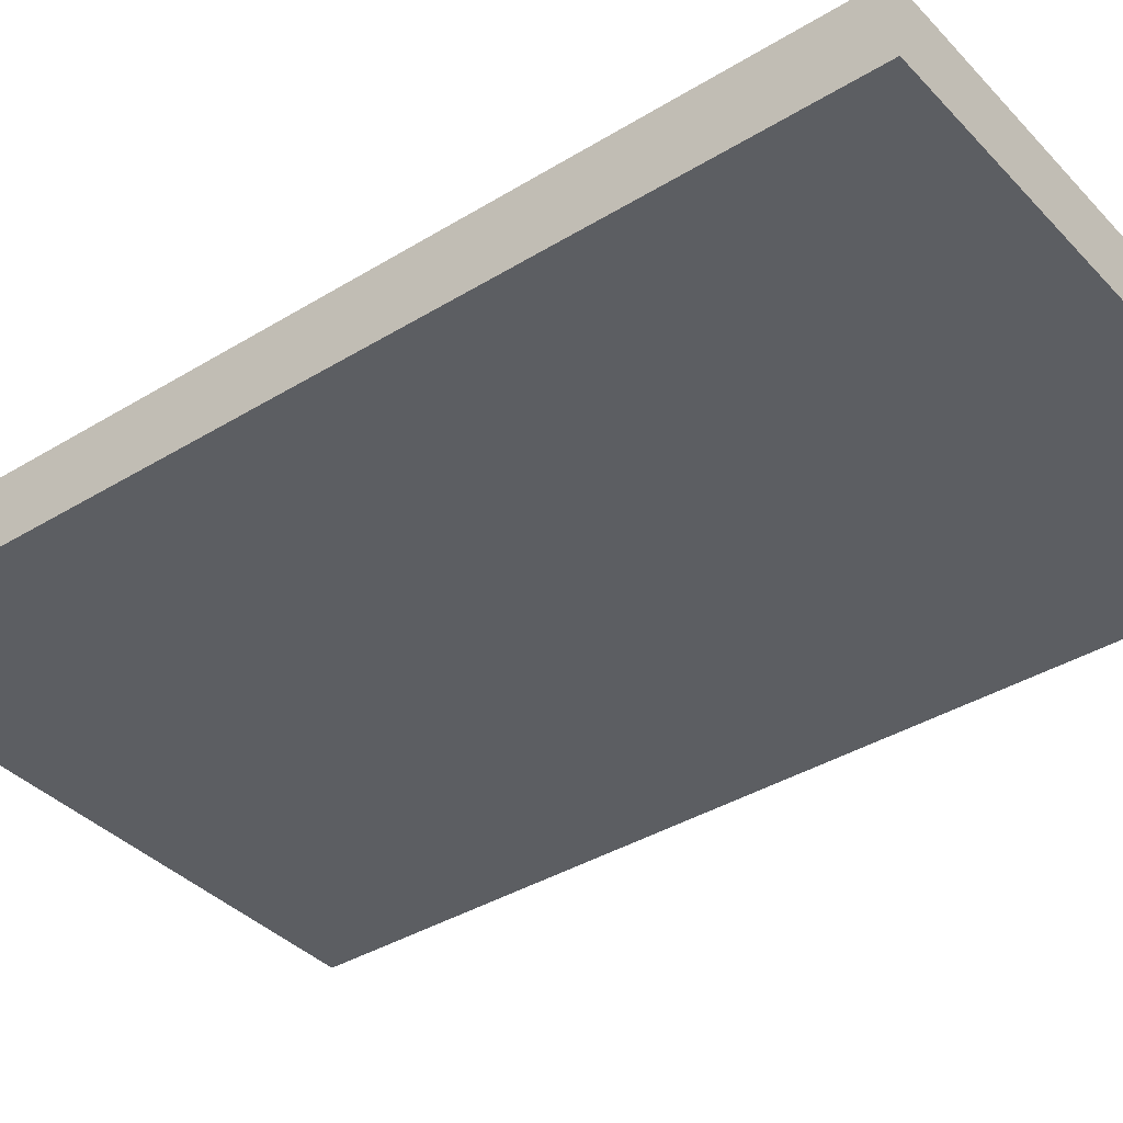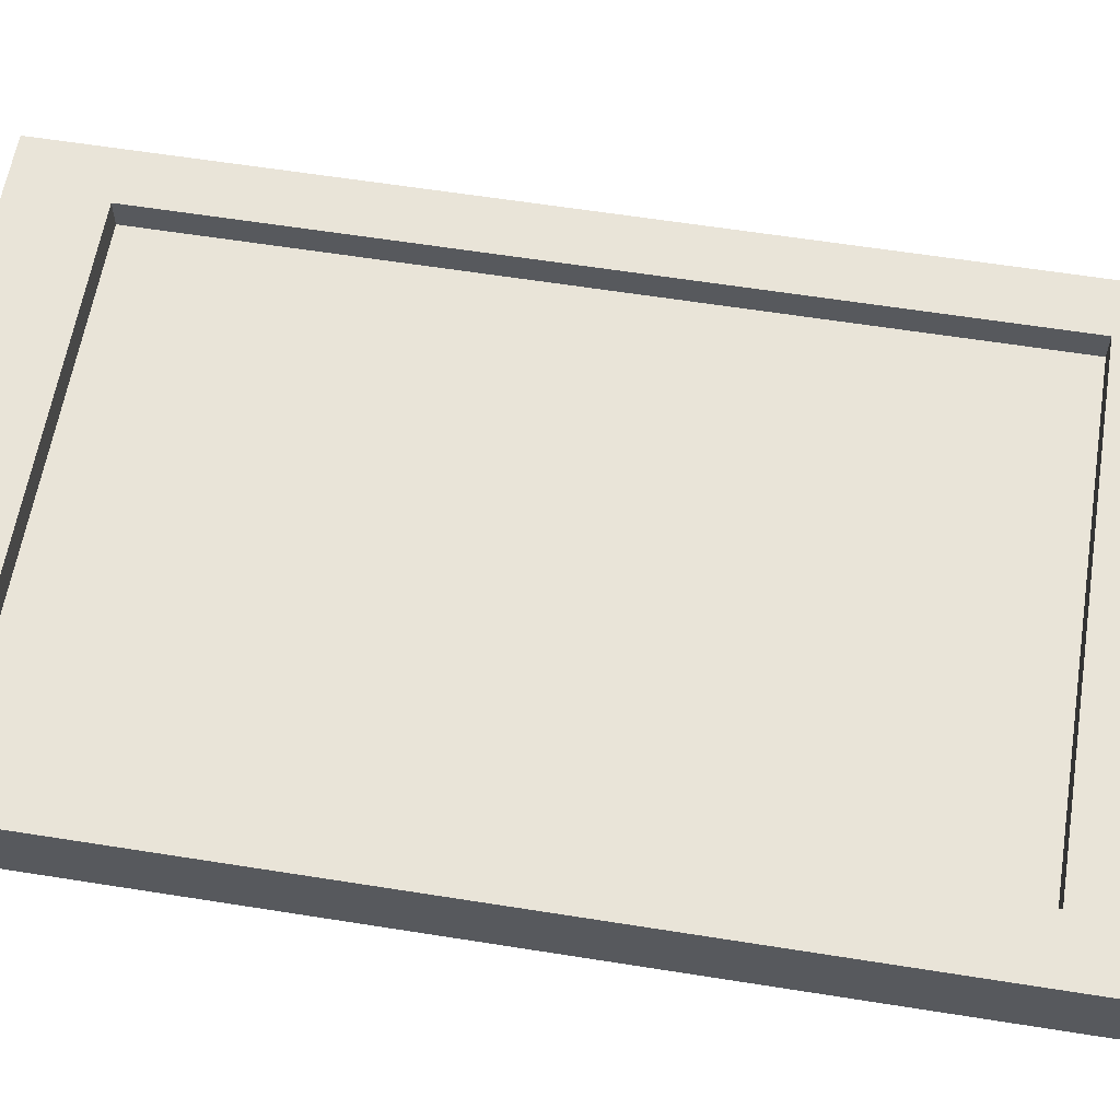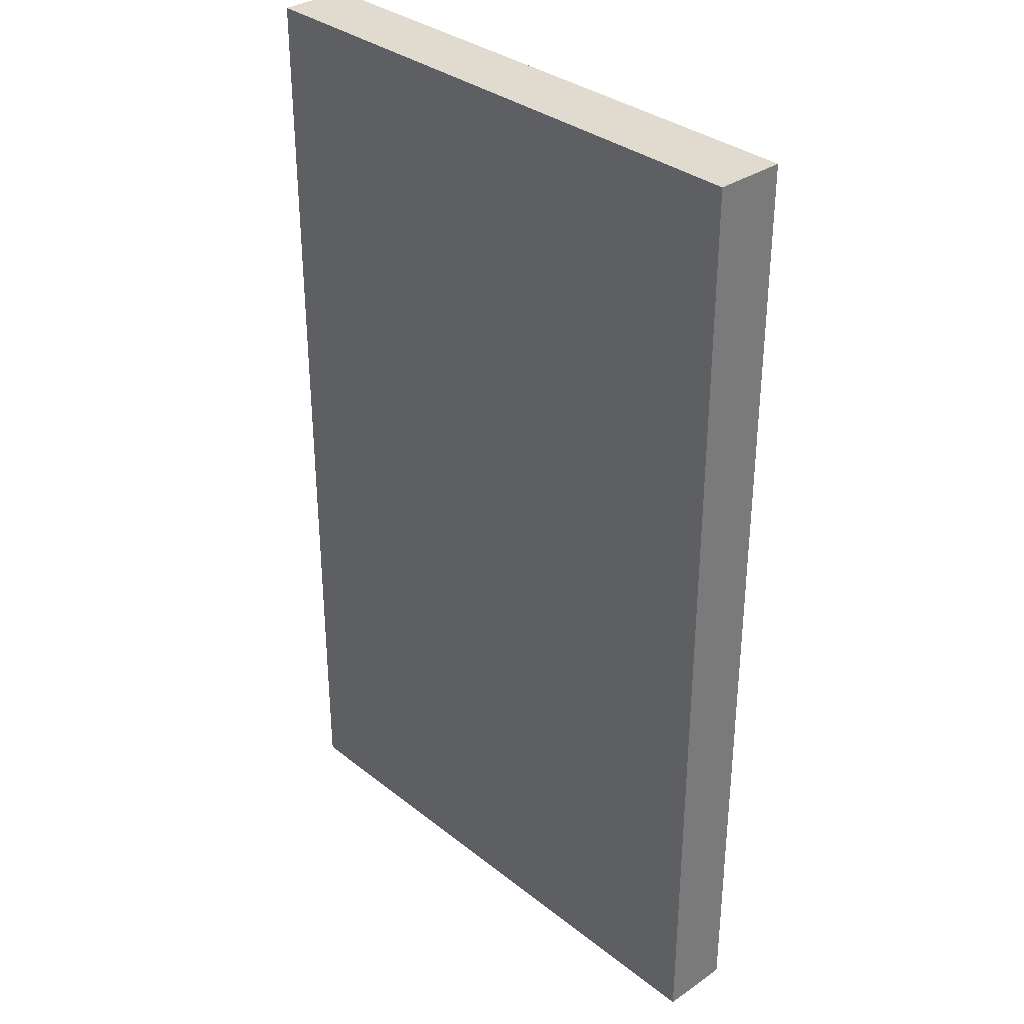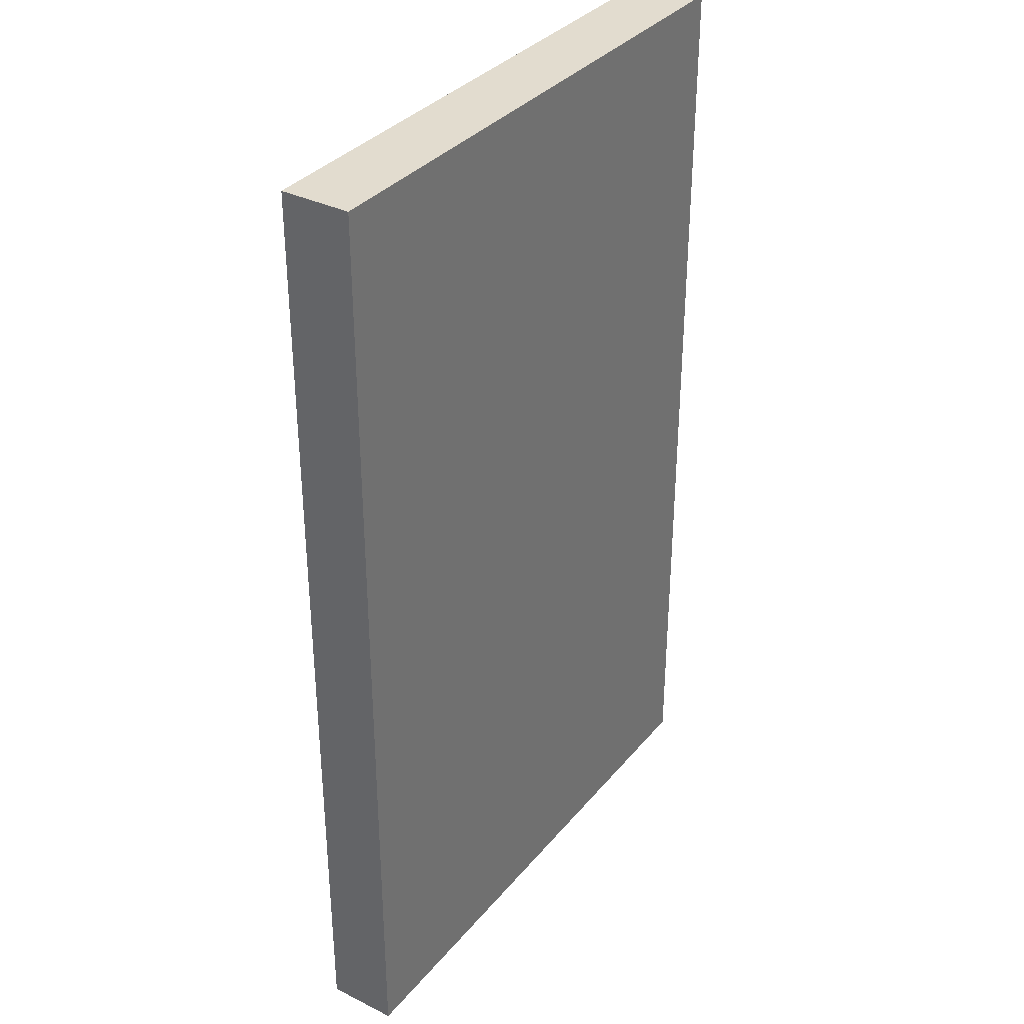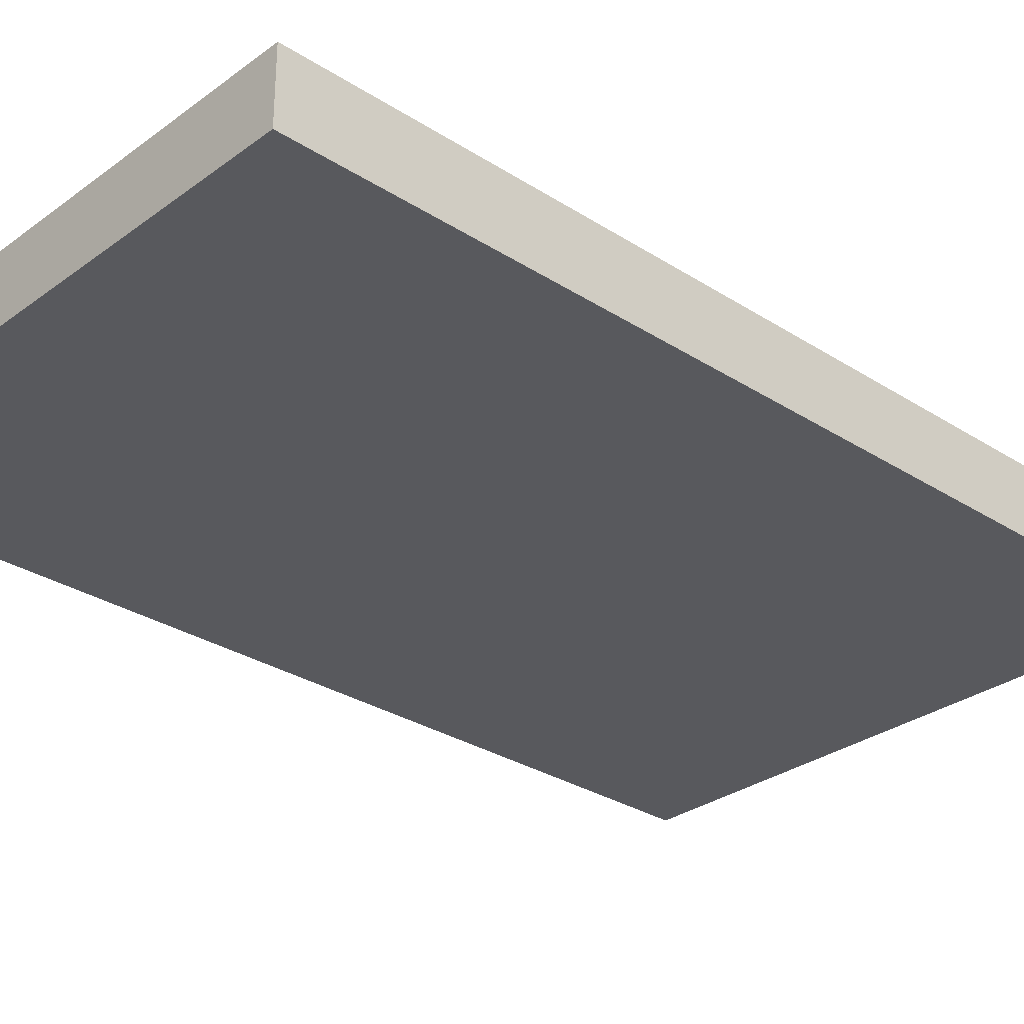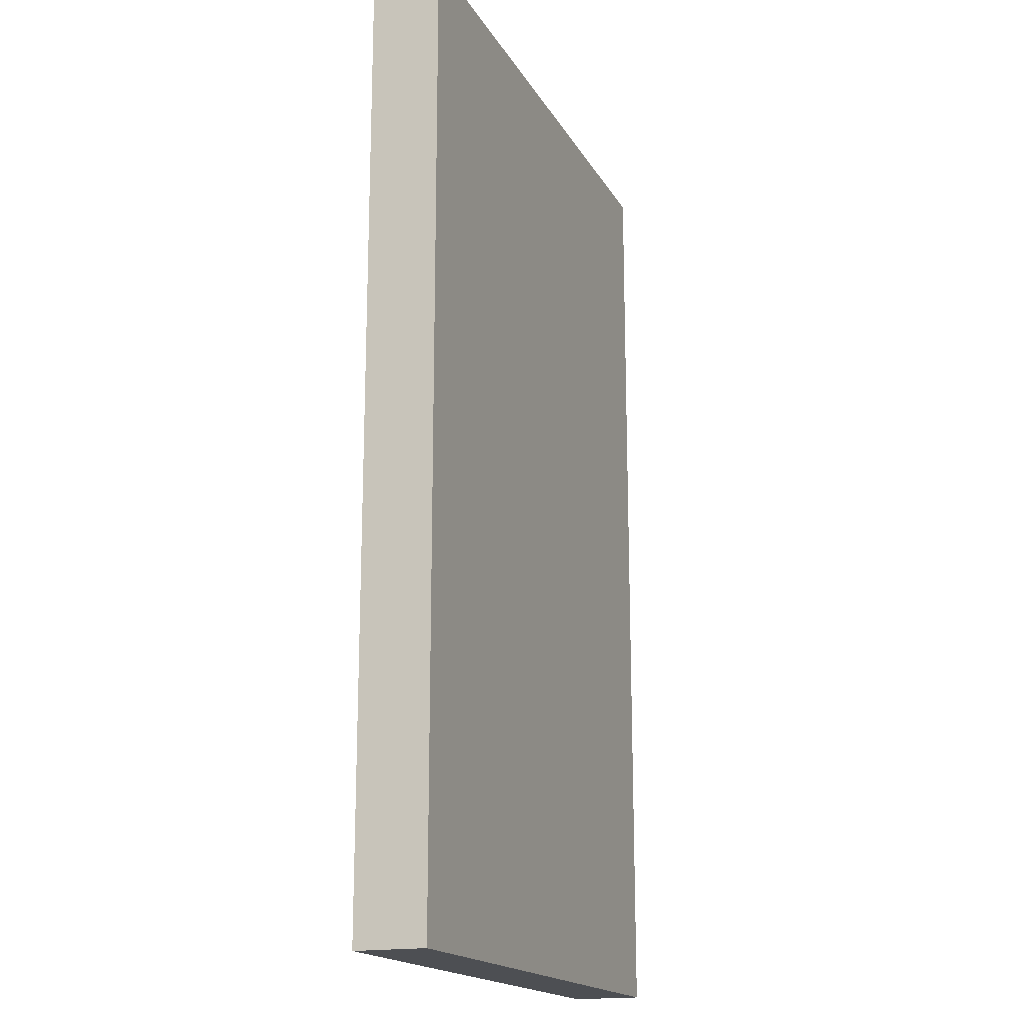
<metadata>
{"format":"obj","ext":"obj","renderer":"f3d","projection":"perspective","resolution":1024,"background":"white","views":[{"elev":-38.2,"azim":-52.2,"up":"+Z"},{"elev":59.9,"azim":-80.7,"up":"+Z"},{"elev":33.4,"azim":-133.0,"up":"+Y"},{"elev":34.6,"azim":123.7,"up":"+Y"},{"elev":-29.9,"azim":-133.1,"up":"+Z"},{"elev":-17.5,"azim":111.0,"up":"+Y"}]}
</metadata>
<code>
g default
v 212.3 0.5 -48.01
v 232 0.5 -48.01
v 212.3 32.61 -48.01
v 232 32.61 -48.01
v 212.3 32.61 -50.36
v 232 32.61 -50.36
v 212.3 0.5 -50.36
v 232 0.5 -50.36
v 214.3 0.5 -48.01
v 214.3 32.61 -48.01
v 214.3 32.61 -50.36
v 214.3 0.5 -50.36
v 230.2 0.5 -48.01
v 230.2 32.61 -48.01
v 230.2 32.61 -50.36
v 230.2 0.5 -50.36
v 212.3 3.711 -48.01
v 212.3 3.711 -50.36
v 214.3 3.711 -50.36
v 230.2 3.711 -50.36
v 232 3.711 -50.36
v 232 3.711 -48.01
v 230.2 3.711 -48.01
v 214.3 3.711 -48.01
v 212.3 29.72 -50.36
v 212.3 29.72 -48.01
v 214.3 29.72 -48.01
v 230.2 29.72 -48.01
v 232 29.72 -48.01
v 232 29.72 -50.36
v 230.2 29.72 -50.36
v 214.3 29.72 -50.36
v 214.3 29.72 -48.95
v 230.2 29.72 -48.95
v 214.3 3.711 -48.95
v 230.2 3.711 -48.95
g pCube2
f 1 9 24 17
f 3 10 11 5
f 18 19 12 7
f 7 12 9 1
f 2 8 21 22
f 7 1 17 18
f 23 24 9 13
f 11 10 14 15
f 12 19 20 16
f 9 12 16 13
f 22 23 13 2
f 15 14 4 6
f 16 20 21 8
f 13 16 8 2
f 25 26 3 5
f 5 11 32 25
f 31 32 11 15
f 30 31 15 6
f 29 30 6 4
f 14 28 29 4
f 10 27 28 14
f 26 27 10 3
f 18 17 26 25
f 17 24 27 26
f 34 33 35 36
f 29 28 23 22
f 22 21 30 29
f 21 20 31 30
f 20 19 32 31
f 25 32 19 18
f 28 27 33 34
f 27 24 35 33
f 24 23 36 35
f 23 28 34 36

</code>
